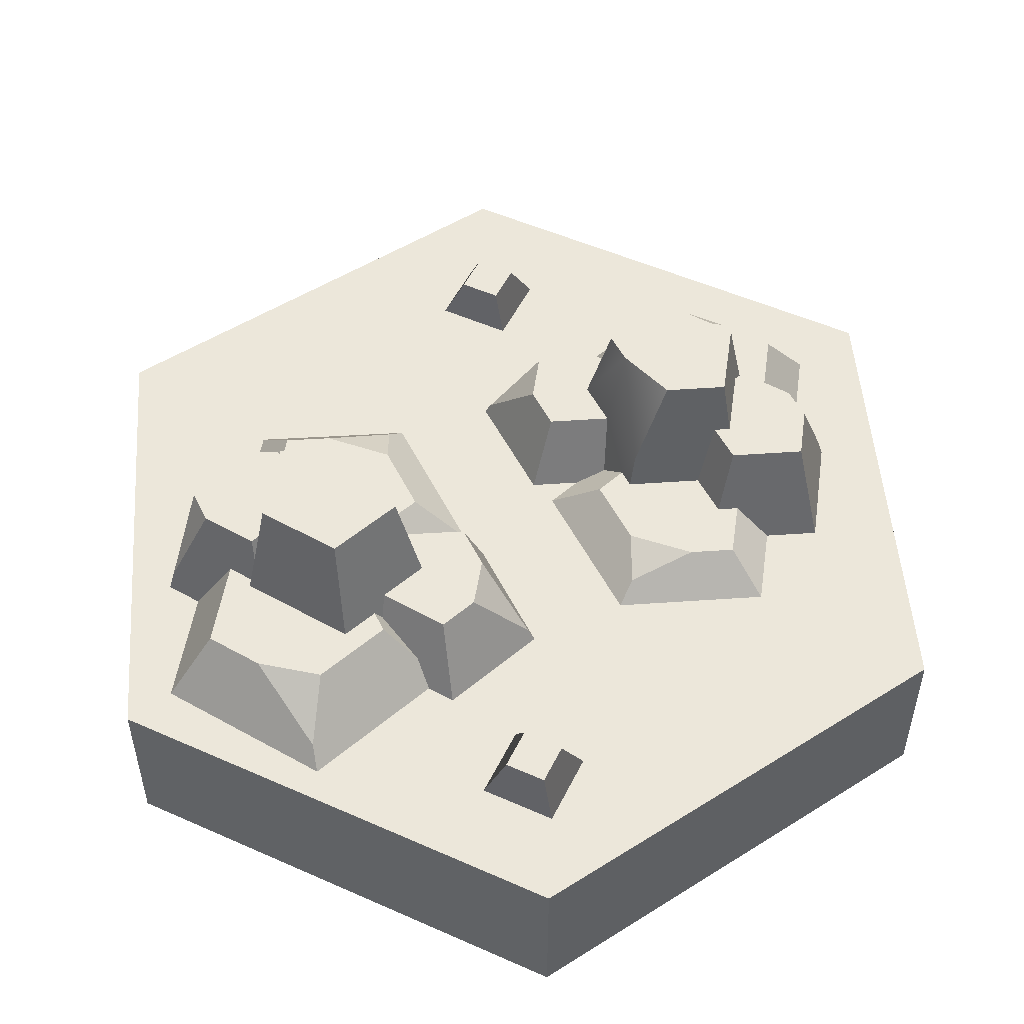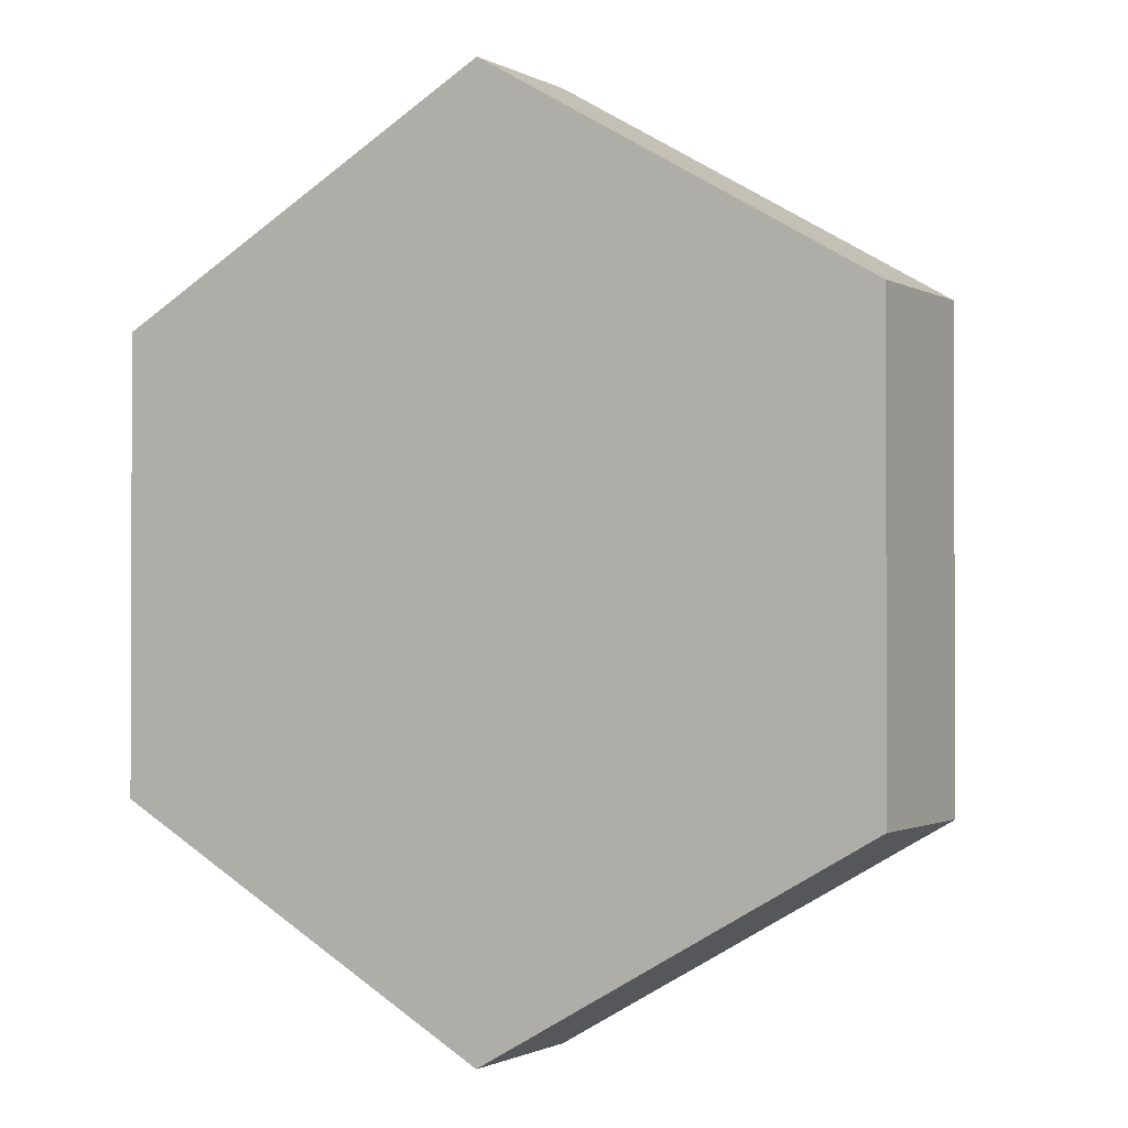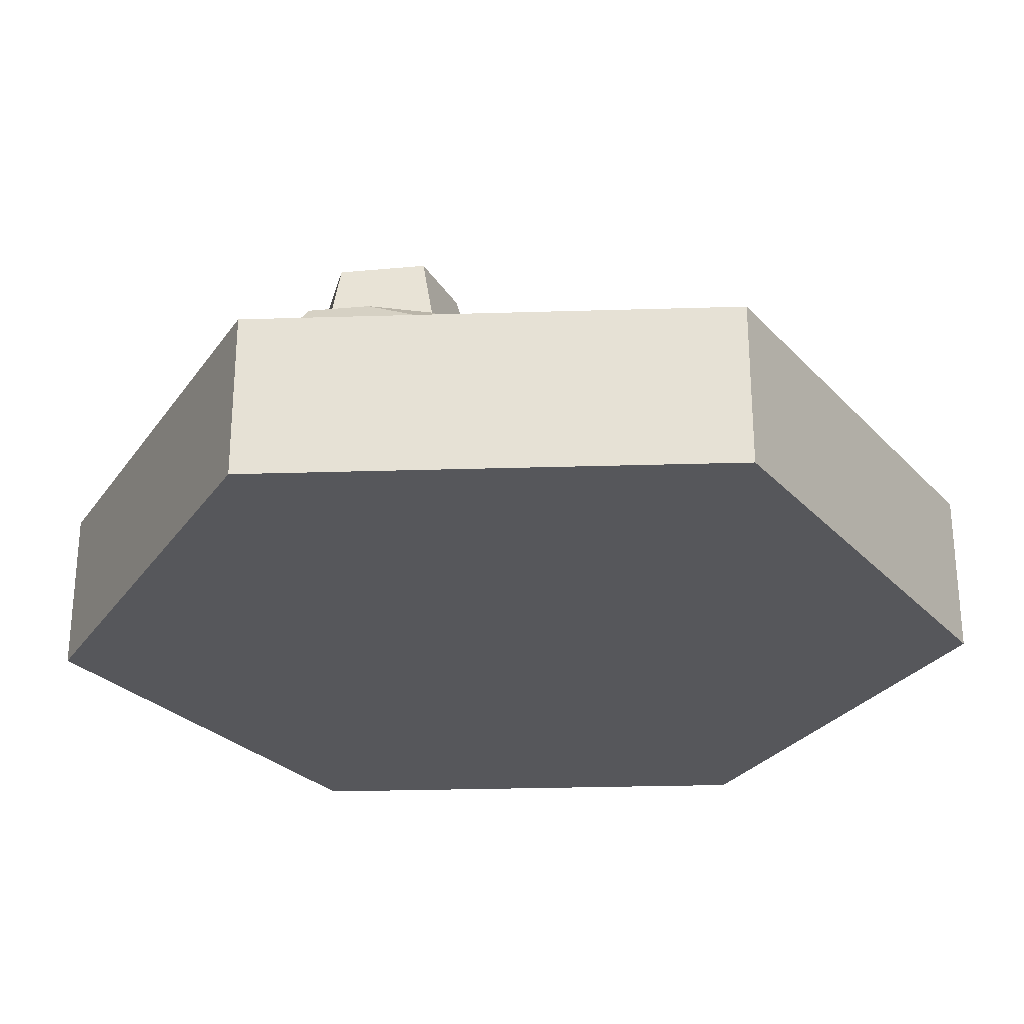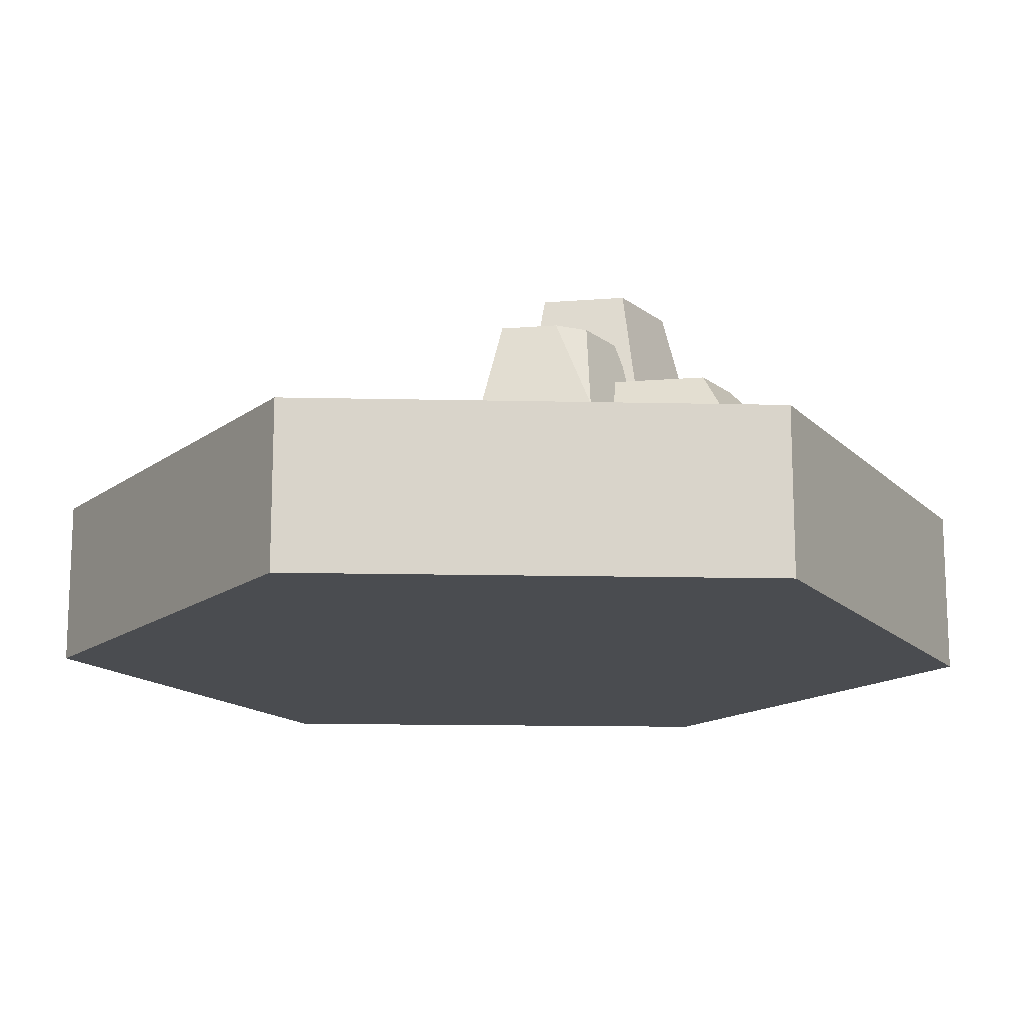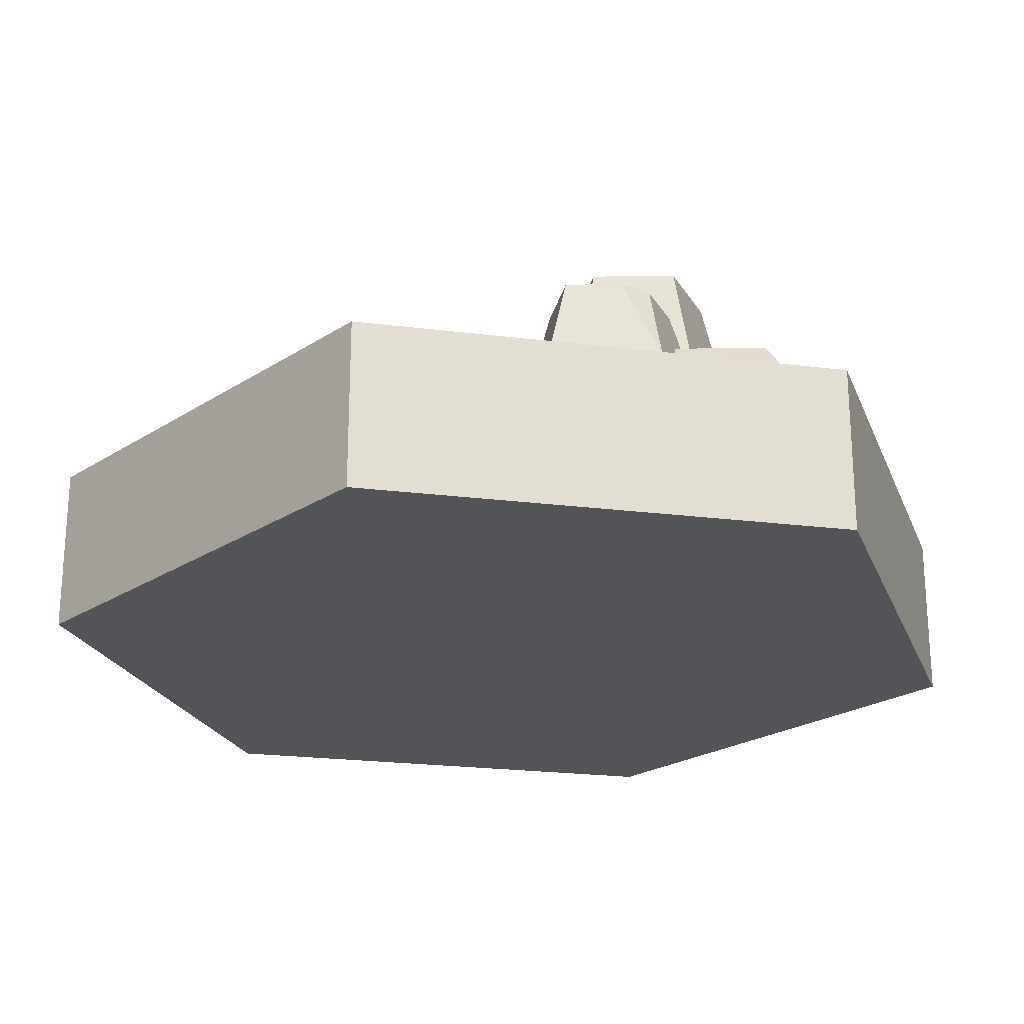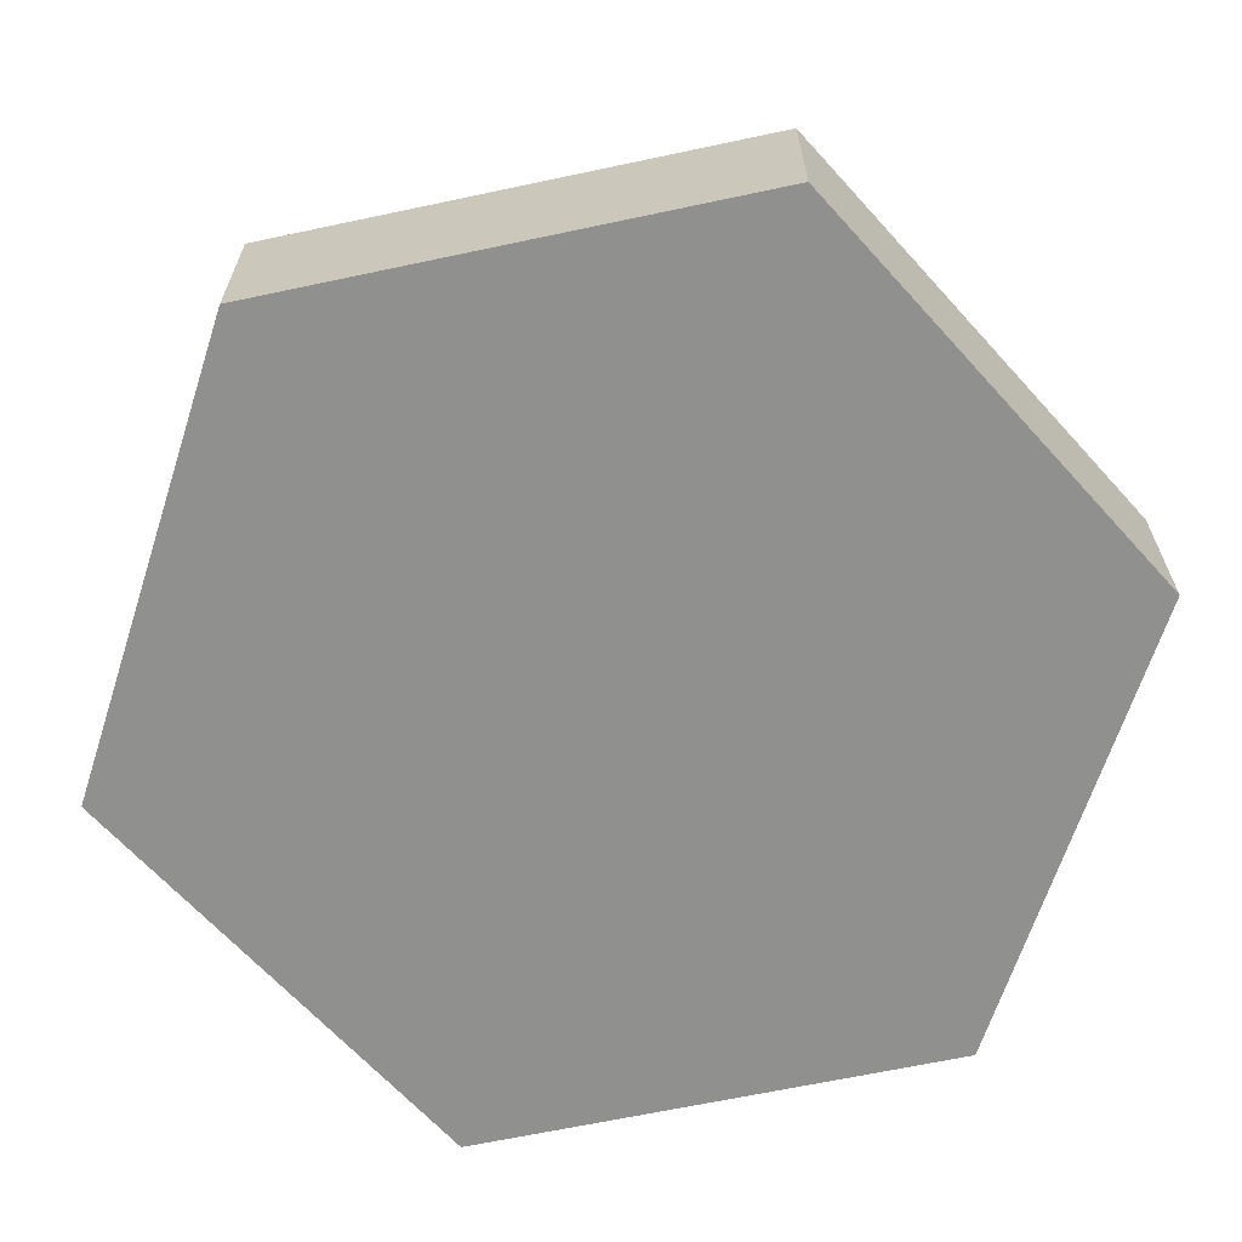
<metadata>
{"format":"obj","ext":"obj","renderer":"f3d","projection":"perspective","resolution":1024,"background":"white","views":[{"elev":51.7,"azim":-124.3,"up":"+Y"},{"elev":-1.2,"azim":29.4,"up":"+Z"},{"elev":-27.2,"azim":-147.3,"up":"+Y"},{"elev":-14.7,"azim":-32.8,"up":"+Y"},{"elev":-22.9,"azim":137.9,"up":"+Y"},{"elev":-65.5,"azim":42.1,"up":"+Y"}]}
</metadata>
<code>
o stone_rocks
v 0 -0 0.5774
v 0.5 0 -0.2887
v 0.5 -0 0.2887
v -0 0 -0.5774
v -0.5 -0 0.2887
v -0.5 0 -0.2887
v 0.5 0.1 0.2887
v 0 0.1 0.5774
v 0.5 0.1 -0.2887
v -0 0.1 -0.5774
v -0.5 0.1 -0.2887
v -0.5 0.1 0.2887
v 0.1897 0.2 0.2041
v 0.5 0.2 -0.2887
v 0.1693 0.2 0.07112
v -0 0.2 -0.5774
v 0.02365 0.2 0.05137
v -0.5 0.2 -0.2887
v -0.5 0.2 0.2887
v 0.5 0.2 0.2887
v 0 0.2 0.5774
v -0.1496 0.2 0.4064
v -0.1106 0.2 0.3881
v -0.2522 0.2 0.3121
v 0.3075 0.2435 0.1822
v 0.3759 0.2435 0.2002
v 0.351 0.2435 0.1571
v 0.3324 0.2435 0.2253
v 0.3248 0.2 0.2532
v 0.2795 0.2 0.1748
v 0.4039 0.2 0.2075
v 0.3586 0.2 0.1292
v -0.3855 0.2435 -0.2165
v -0.3171 0.2435 -0.1985
v -0.3419 0.2435 -0.2416
v -0.3606 0.2435 -0.1734
v -0.3682 0.2 -0.1455
v -0.4134 0.2 -0.2238
v -0.2891 0.2 -0.1912
v -0.3343 0.2 -0.2695
v 0.1899 0.2244 -0.07109
v 0.2117 0.2488 -0.1518
v 0.1434 0.2488 -0.1024
v 0.1483 0.2244 -0.4265
v 0.2541 0.2 -0.3356
v 0.1491 0.2 -0.4342
v 0.2109 0.335 -0.3294
v 0.1624 0.335 -0.3749
v -0.05897 0.4061 -0.298
v 0.03973 0.2769 -0.371
v -0.0912 0.2769 -0.3113
v 0.03674 0.4061 -0.3417
v 0.07096 0.4061 -0.2083
v -0.007191 0.4061 -0.1972
v 0.06835 0.2932 -0.1636
v -0.003253 0.2 -0.1209
v 0.04926 0.2488 -0.1575
v 0.01096 0.2163 -0.1567
v 0.05528 0.2488 -0.1153
v 0.003441 0.2 -0.07386
v 0.05763 0.335 -0.3519
v 0.04679 0.2769 -0.3644
v 0.04791 0.307 -0.3559
v 0.07644 0.2769 -0.3779
v 0.1214 0.335 -0.3809
v 0.1085 0.2 -0.4157
v -0.01073 0.2932 -0.1752
v -0.04541 0.4061 -0.2027
v -0.06923 0.2932 -0.1837
v 0.07215 0.2488 -0.1542
v -0.157 0.2932 -0.2094
v -0.1719 0.2 -0.2433
v -0.2038 0.2 -0.2288
v -0.1451 0.2319 -0.2416
v -0.07802 0.2932 -0.2455
v -0.08648 0.2628 -0.2548
v -0.1776 0.2155 -0.09639
v -0.1842 0.2 -0.09115
v -0.1498 0.2932 -0.1594
v 0.05962 0.335 -0.3379
v 0.1258 0.335 -0.2757
v 0.1095 0.4061 -0.2734
v -0.002743 0.2769 -0.4523
v 0.00356 0.2 -0.5143
v -0.08455 0.2769 -0.2645
v -0.1256 0.2769 -0.3679
v -0.06799 0.2769 -0.4225
v -0.1759 0.2244 -0.4137
v 0.2205 0.2 -0.2788
v 0.1881 0.2488 -0.2481
v 0.1647 0.335 -0.2513
v 0.1749 0.2488 -0.2259
v -0.03385 0.2 -0.06916
v -0.04991 0.2932 -0.1089
v 0.1194 0.2488 -0.2341
v 0.1156 0.335 -0.2585
v -0.1114 0.2769 -0.2685
v 0.2399 0.2488 -0.1995
v -0.1975 0.2 -0.4226
v -0.1046 0.2932 -0.1169
v 0.2965 0.2 -0.2075
v 0.2004 0.2 -0.04506
v 0.07646 0.2608 0.2305
v 0.1008 0.2745 0.2434
v 0.133 0.2309 0.2171
v 0.07468 0.2745 0.2399
v -0.06212 0.2472 0.09688
v -0.07804 0.2472 0.1347
v -0.05587 0.2472 0.1377
v -0.1475 0.2472 0.08531
v -0.1229 0.2472 0.2125
v -0.1768 0.2472 0.2052
v -0.2131 0.2472 0.1338
v -0.1893 0.2472 0.2268
v -0.2399 0.2472 0.1802
v 0.1368 0.2901 0.1375
v 0.06818 0.2901 0.2215
v 0.1442 0.2901 0.1859
v 0.09258 0.2901 0.09684
v 0.05905 0.2901 0.1618
v 0.03959 0.2901 0.08966
v 0.002355 0.2901 0.1542
v -0.2032 0.2 0.03043
v -0.01238 0.2 0.0563
v -0.1928 0.2236 0.05551
v 0.0816 0.2745 0.2851
v 0.06026 0.2745 0.3929
v 0.1155 0.2745 0.3395
v -0.04448 0.2745 0.3442
v -0.002562 0.2745 0.4224
v -0.07993 0.2745 0.3512
v -0.05138 0.2745 0.3378
v 0.1646 0.2236 0.3833
v -0.05255 0.3035 0.3296
v -0.06406 0.3306 0.3123
v -0.062 0.3306 0.3258
v -0.1632 0.3306 0.3492
v -0.1489 0.2236 0.399
v -0.1234 0.3306 0.3546
v -0.2946 0.2 0.1886
v -0.2204 0.2 0.2568
v -0.1666 0.3306 0.2296
v -0.1287 0.3306 0.2528
v -0.1191 0.3306 0.2361
v -0.2105 0.3306 0.3057
v 0.163 0.215 0.07626
v -0.005427 0.2 0.1017
v -0.01882 0.2158 0.1365
v -0.07427 0.2901 0.1438
v -0.07634 0.3994 0.187
v -0.1129 0.3994 0.2504
v 0.159 0.2 0.2184
v 0.1855 0.2 0.3917
v -0.008032 0.2 0.4824
v 0.03619 0.3994 0.1805
v -0.04189 0.3994 0.3157
v 0.05027 0.3994 0.2725
v -0.000844 0.3994 0.1755
f 1 2 3
f 2 1 4
f 4 1 5
f 4 5 6
f 7 1 3
f 1 7 8
f 7 2 9
f 2 7 3
f 10 2 4
f 2 10 9
f 11 4 6
f 4 11 10
f 5 11 6
f 11 5 12
f 8 5 1
f 5 8 12
f 152 153 13
f 153 14 13
f 14 15 13
f 15 14 16
f 15 16 17
f 17 16 147
f 147 16 124
f 124 16 18
f 124 18 123
f 123 18 140
f 140 18 19
f 153 20 14
f 20 153 21
f 21 153 154
f 21 154 19
f 19 154 22
f 22 154 23
f 19 22 24
f 19 24 140
f 140 24 141
f 12 18 11
f 18 12 19
f 21 12 8
f 12 21 19
f 18 10 11
f 10 18 16
f 16 9 10
f 9 16 14
f 20 9 14
f 9 20 7
f 20 8 7
f 8 20 21
f 25 26 27
f 26 25 28
f 29 25 30
f 25 29 28
f 26 29 31
f 29 26 28
f 27 31 32
f 31 27 26
f 25 32 30
f 32 25 27
f 29 32 31
f 32 29 30
f 33 34 35
f 34 33 36
f 37 33 38
f 33 37 36
f 34 37 39
f 37 34 36
f 35 39 40
f 39 35 34
f 33 40 38
f 40 33 35
f 39 38 40
f 38 39 37
f 41 42 43
f 44 45 46
f 45 44 47
f 47 44 48
f 49 50 51
f 50 49 52
f 53 54 55
f 56 57 58
f 57 56 59
f 59 56 60
f 61 62 63
f 62 61 64
f 64 61 65
f 64 65 66
f 66 65 46
f 46 65 44
f 67 68 69
f 68 67 54
f 54 67 58
f 54 58 55
f 55 58 57
f 55 57 70
f 71 72 73
f 72 71 74
f 74 71 75
f 74 75 76
f 77 73 78
f 73 77 71
f 71 77 79
f 52 62 50
f 62 52 63
f 63 52 80
f 80 52 81
f 81 52 82
f 49 82 52
f 82 49 68
f 82 68 53
f 53 68 54
f 83 66 84
f 66 83 64
f 68 75 69
f 49 75 68
f 51 75 49
f 85 75 51
f 75 85 76
f 86 87 88
f 47 89 45
f 89 47 90
f 91 90 47
f 90 91 92
f 58 93 56
f 93 58 94
f 94 58 67
f 95 91 96
f 91 95 92
f 61 48 65
f 48 61 47
f 47 61 80
f 47 80 81
f 47 81 91
f 91 81 96
f 76 97 74
f 97 76 85
f 61 63 80
f 59 70 57
f 70 59 42
f 42 59 43
f 98 70 42
f 92 70 98
f 70 92 95
f 98 90 92
f 74 99 72
f 99 74 88
f 88 74 86
f 86 74 97
f 88 84 99
f 84 88 87
f 84 87 83
f 77 100 79
f 48 44 65
f 71 69 75
f 69 71 79
f 69 79 67
f 67 79 100
f 67 100 94
f 90 101 89
f 101 90 98
f 93 77 78
f 77 93 100
f 100 93 94
f 60 43 59
f 43 60 41
f 41 60 102
f 87 64 83
f 64 87 86
f 64 86 50
f 50 86 51
f 51 86 97
f 51 97 85
f 62 64 50
f 82 96 81
f 53 96 82
f 55 96 53
f 70 96 55
f 96 70 95
f 42 101 98
f 101 42 102
f 102 42 41
f 45 66 46
f 72 66 45
f 99 66 72
f 66 99 84
f 72 45 89
f 72 89 73
f 73 89 78
f 78 89 101
f 78 101 56
f 102 56 101
f 56 102 60
f 78 56 93
f 103 104 105
f 104 103 106
f 107 108 109
f 108 107 110
f 108 110 111
f 111 110 112
f 112 110 113
f 112 113 114
f 114 113 115
f 116 117 118
f 117 116 119
f 117 119 120
f 120 119 121
f 120 121 122
f 123 107 124
f 107 123 110
f 110 123 125
f 106 126 104
f 127 104 126
f 104 127 128
f 127 126 129
f 127 129 130
f 130 129 131
f 131 129 132
f 127 133 128
f 134 135 136
f 137 138 139
f 123 113 125
f 113 123 140
f 113 140 115
f 115 141 114
f 141 115 140
f 142 143 144
f 143 142 137
f 137 142 145
f 139 143 137
f 139 135 143
f 135 139 136
f 121 15 17
f 15 121 146
f 146 121 119
f 147 121 17
f 121 147 122
f 122 147 148
f 111 149 108
f 149 111 150
f 150 111 151
f 151 111 144
f 151 144 143
f 119 116 146
f 142 111 112
f 111 142 144
f 104 152 105
f 152 104 153
f 153 104 128
f 153 128 133
f 152 13 15
f 15 17 152
f 152 17 154
f 154 153 152
f 17 147 154
f 147 124 154
f 124 23 154
f 124 123 23
f 123 22 23
f 123 141 22
f 141 24 22
f 140 141 123
f 133 154 153
f 154 133 130
f 130 133 127
f 114 142 112
f 142 114 141
f 142 141 145
f 145 141 24
f 113 110 125
f 124 148 147
f 148 124 107
f 148 107 109
f 155 156 157
f 156 155 158
f 156 158 150
f 156 150 151
f 118 152 13
f 152 118 105
f 105 118 103
f 103 118 117
f 130 23 154
f 23 130 131
f 138 24 22
f 24 138 145
f 145 138 137
f 155 117 120
f 117 155 157
f 117 157 103
f 103 157 106
f 106 157 126
f 157 129 126
f 129 157 156
f 158 149 150
f 134 131 132
f 139 131 134
f 138 131 139
f 22 131 138
f 131 22 23
f 139 134 136
f 149 109 108
f 122 109 149
f 109 122 148
f 122 149 158
f 122 158 120
f 120 158 155
f 146 13 15
f 13 146 116
f 13 116 118
f 156 132 129
f 132 156 134
f 134 156 135
f 135 156 143
f 143 156 151

</code>
